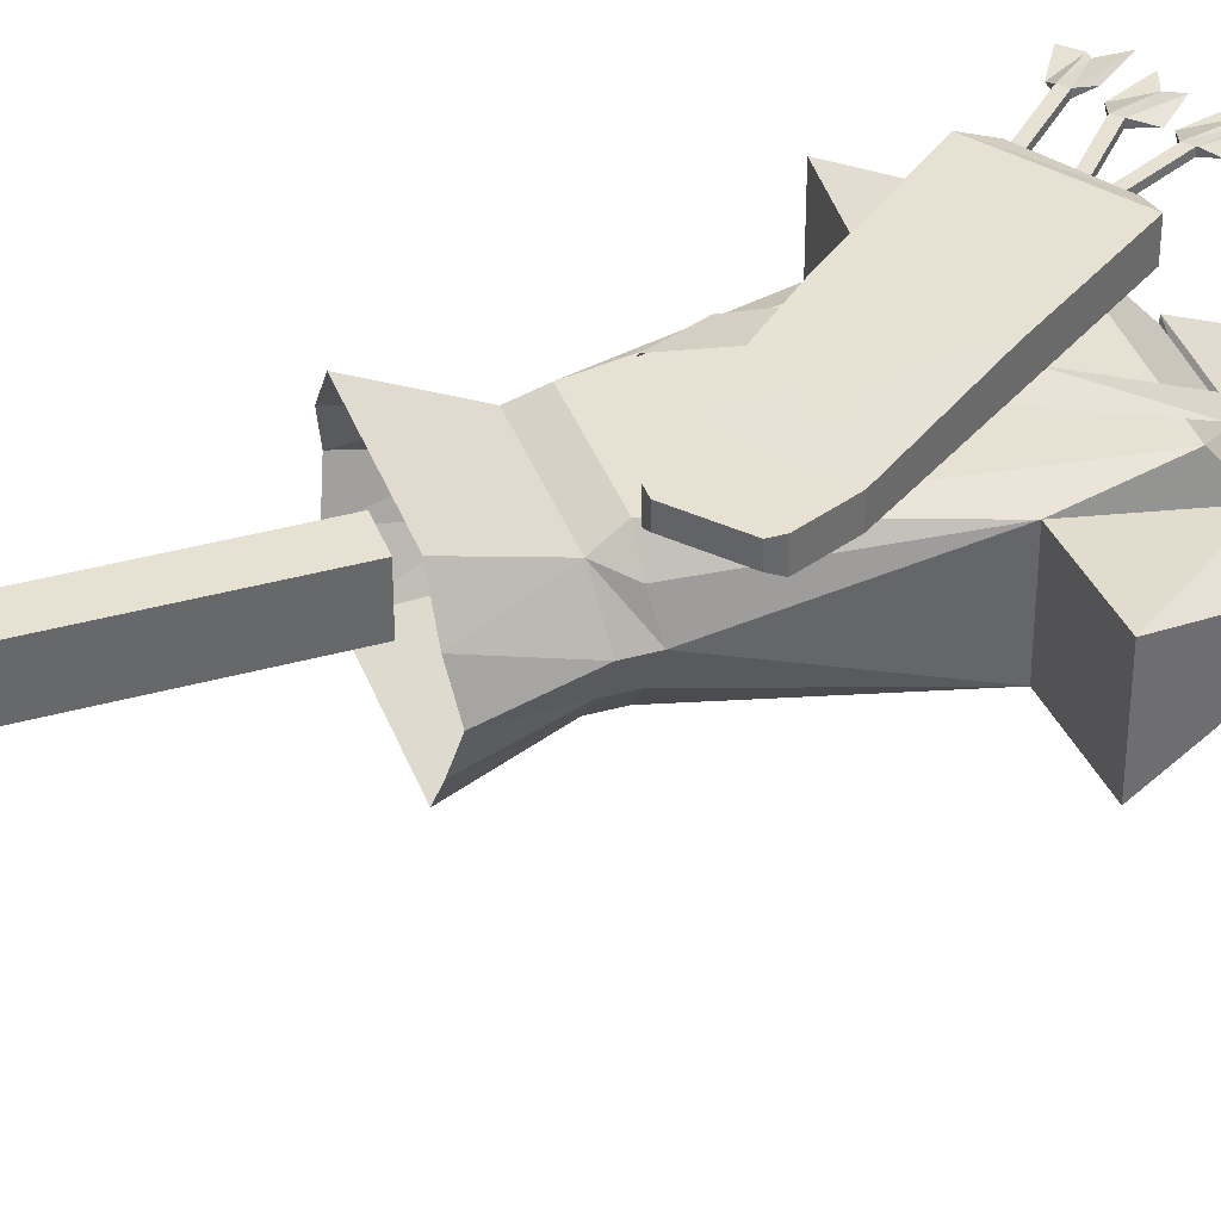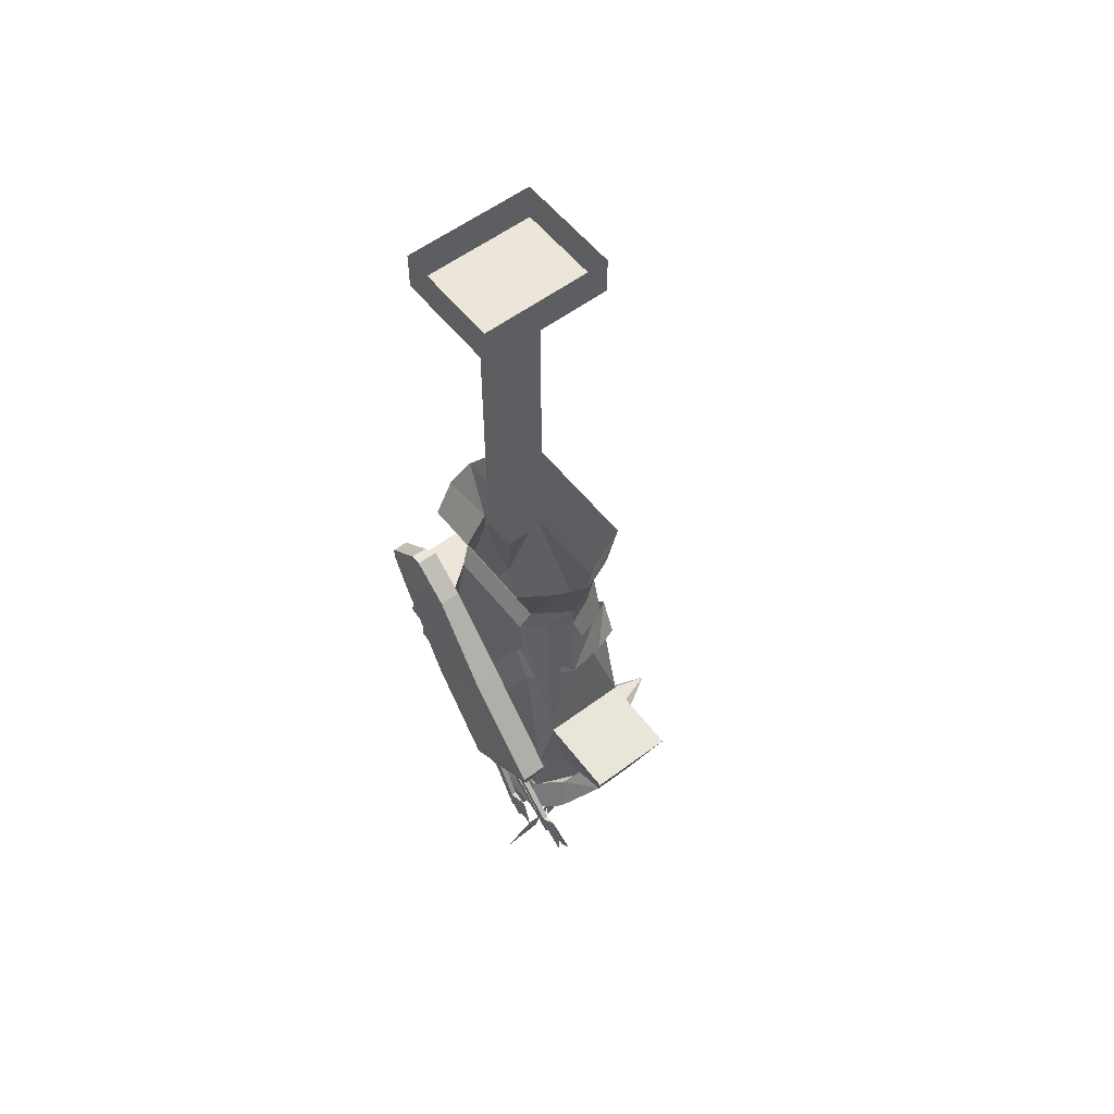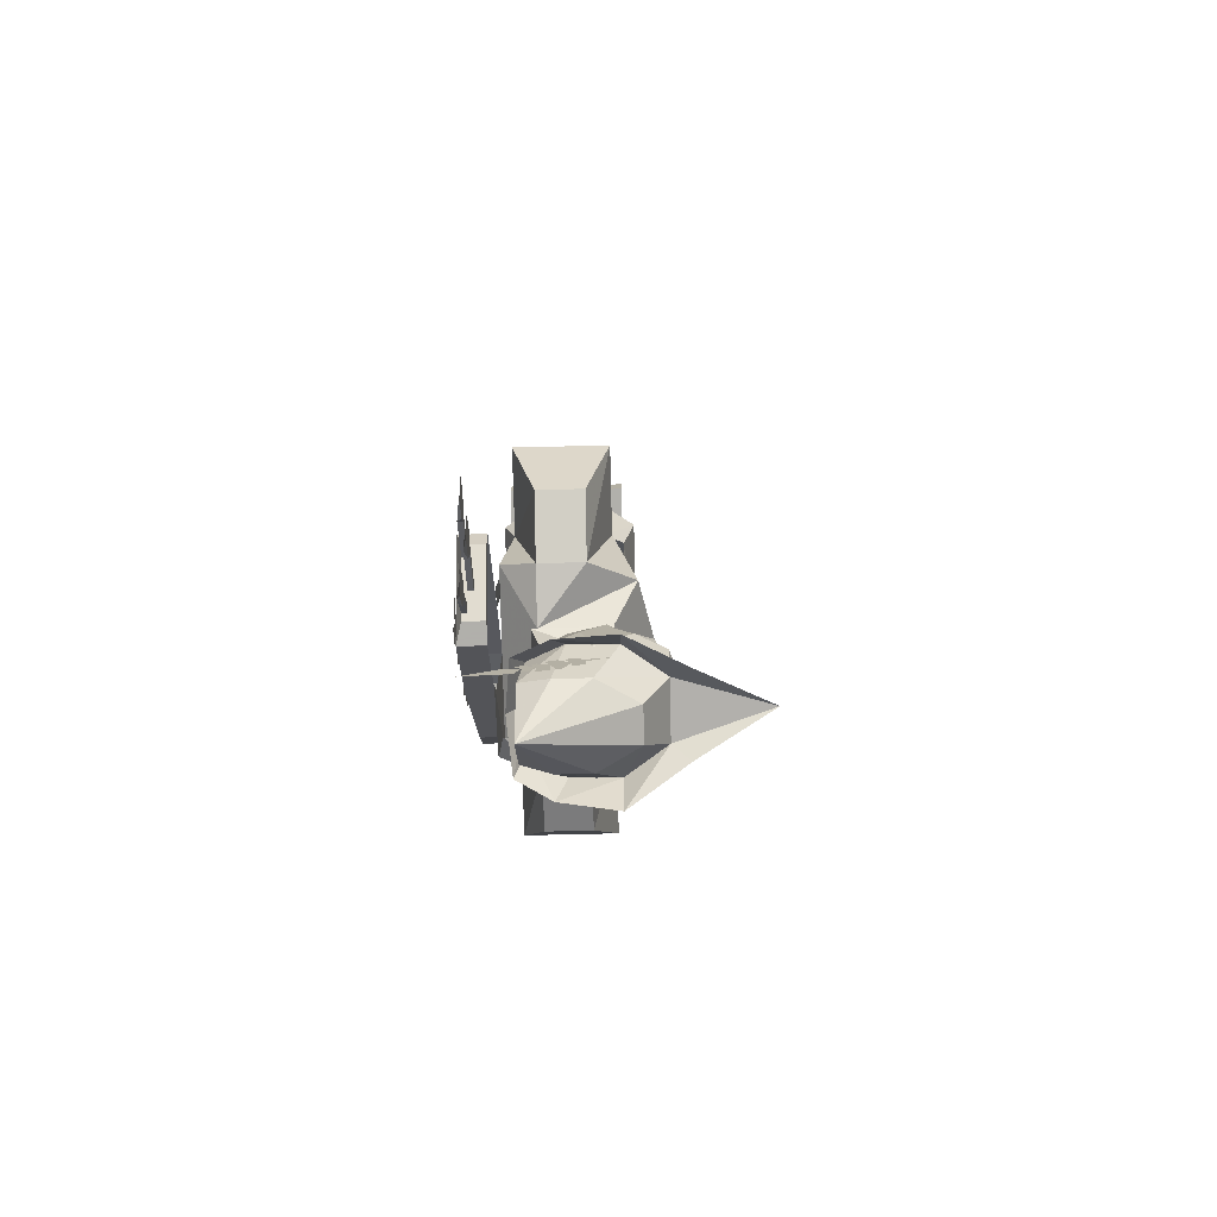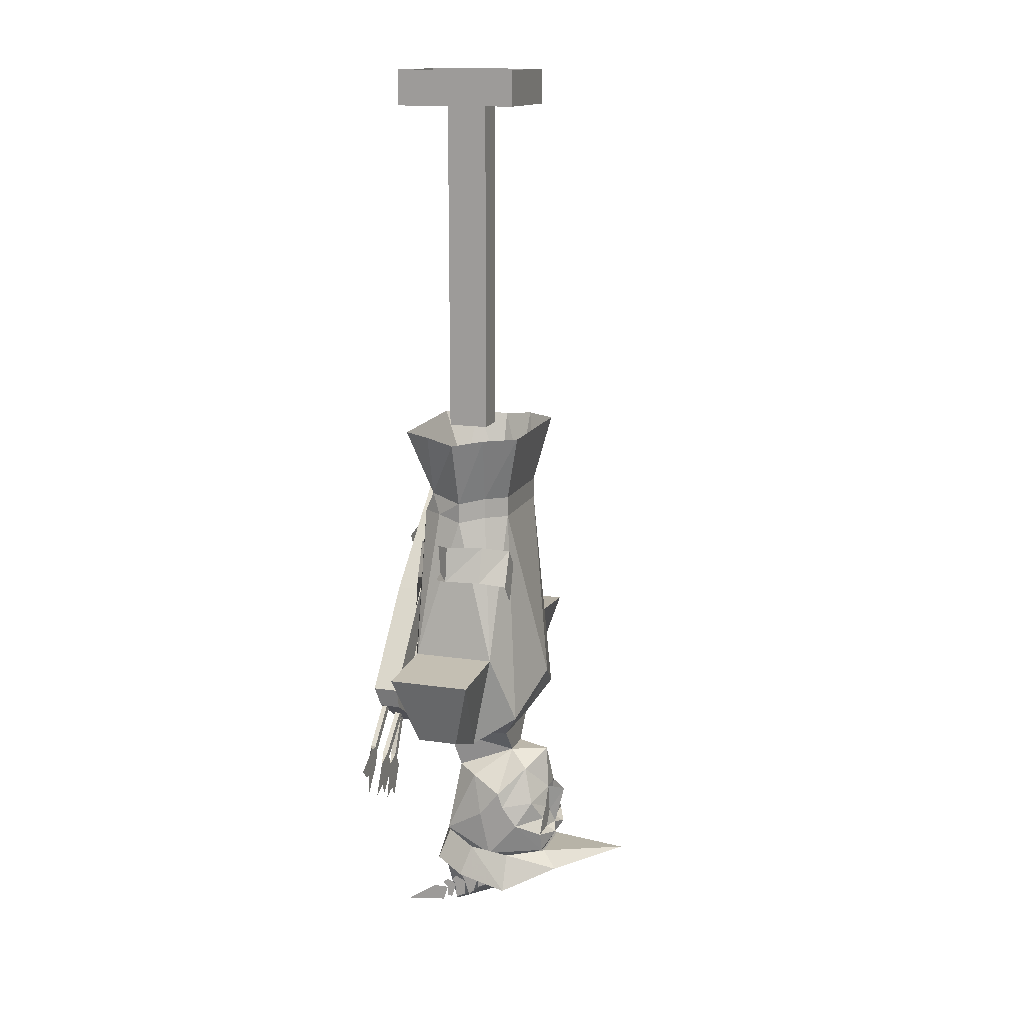
<metadata>
{"format":"obj","ext":"obj","renderer":"f3d","projection":"perspective","resolution":1024,"background":"white","views":[{"elev":38.7,"azim":-109.2,"up":"+Z"},{"elev":56.5,"azim":52.0,"up":"+Y"},{"elev":-78.4,"azim":91.3,"up":"+Y"},{"elev":14.4,"azim":108.0,"up":"+Y"}]}
</metadata>
<code>
v 0.07031 -1.086 -0.07812
v -0.03906 -1.086 -0.07812
v 0.01562 -0.9844 -0.1328
v 0.1172 -1.039 -0.1094
v 0.07031 -1.094 0.01562
v 0.1484 -1.078 -0.04688
v 0.1484 -1.078 0.01562
v 0.1406 -1.039 0.0625
v -0.1094 -1.039 0.0625
v -0.03906 -1.094 0.01562
v -0.1172 -1.078 0.01562
v -0.1172 -1.078 -0.04688
v -0.08594 -1.039 -0.1094
v -0.05469 -0.7031 -0.08594
v 0.08594 -0.7031 -0.08594
v 0.1562 -0.9297 -0.07812
v 0.2734 -0.9375 -0.07812
v 0.2344 -1.047 -0.04688
v 0.2344 -1.047 0.01562
v 0.1562 -0.9297 0.04688
v 0.08594 -0.7031 0.05469
v -0.05469 -0.7031 0.05469
v -0.125 -0.9297 0.04688
v -0.2422 -0.9375 0.04688
v -0.2031 -1.047 0.01562
v -0.2031 -1.047 -0.04688
v -0.125 -0.9297 -0.07812
v -0.07812 -0.7031 -0.05469
v -0.07812 -0.6719 -0.05469
v -0.05469 -0.6719 -0.08594
v 0.08594 -0.6719 -0.08594
v 0.1094 -0.7031 -0.05469
v 0.125 -0.7109 -0.01562
v 0.2734 -0.9375 0.04688
v -0.09375 -0.7109 -0.01562
v -0.09375 -0.6797 -0.01562
v -0.125 -0.5781 -0.01562
v -0.1094 -0.5703 -0.0625
v -0.07812 -0.5703 -0.1094
v 0.1094 -0.5703 -0.1094
v 0.1094 -0.6719 -0.05469
v 0.125 -0.6797 -0.01562
v 0.1094 -0.7031 0.02344
v 0.09375 -0.6719 0.03906
v -0.0625 -0.6719 0.03906
v -0.07812 -0.7031 0.02344
v -0.2422 -0.9375 -0.07812
v -0.1094 -0.5703 0.03125
v 0.1562 -0.5781 -0.01562
v 0.1406 -0.5703 0.03125
v 0.1094 -0.5703 0.07812
v -0.07812 -0.5703 0.07812
v 0.1406 -0.5703 -0.0625
v 0.03125 -0.4531 -0.03125
v -0.01562 -0.4531 -0.03125
v -0.01562 -0.05469 -0.03125
v 0.03125 -0.05469 -0.03125
v 0.03125 -0.4531 0.03125
v 0.03125 -0.5234 0.03125
v 0.03125 -0.5234 -0.03125
v -0.01562 -0.5234 -0.03125
v -0.01562 -0.4531 0.03125
v -0.01562 -0.05469 0.03125
v -0.07031 -0.05469 0.09375
v -0.07031 -0.05469 -0.09375
v 0.03125 -0.05469 0.03125
v 0.08594 -0.05469 0.09375
v 0.08594 0 0.09375
v -0.07031 0 0.09375
v -0.07031 0 -0.09375
v 0.08594 -0.05469 -0.09375
v -0.01562 -0.5234 0.03125
v -0.01562 -0.5703 0.03125
v 0.03125 -0.5703 0.03125
v 0.03125 -0.5703 -0.03125
v -0.01562 -0.5703 -0.03125
v 0.08594 0 -0.09375
v -0.03906 -1.32 -0.1641
v -0.02344 -1.297 -0.1406
v 0.01562 -1.289 -0.2656
v -0.0625 -1.297 -0.08594
v -0.08594 -1.352 -0.08594
v -0.07812 -1.336 -0.007812
v -0.0625 -1.289 -0.02344
v -0.03125 -1.273 0.02344
v -0.05469 -1.32 0.03906
v 0.01562 -1.297 0.04688
v 0.01562 -1.25 0.02344
v 0.07031 -1.273 0.02344
v 0.08594 -1.32 0.03906
v 0.1094 -1.336 -0.007812
v 0.09375 -1.289 -0.02344
v 0.09375 -1.297 -0.08594
v 0.1172 -1.352 -0.08594
v 0.07031 -1.32 -0.1641
v 0.05469 -1.297 -0.1406
v 0.03906 -1.359 -0.1094
v -0.007812 -1.359 -0.1094
v -0.03906 -1.359 -0.05469
v -0.03906 -1.359 -0.007812
v -0.03906 -1.273 0.02344
v -0.03125 -1.344 0.03125
v 0.01562 -1.344 0.03125
v 0.0625 -1.344 0.03125
v 0.07031 -1.359 -0.007812
v 0.07031 -1.359 -0.05469
v 0.01562 -1.43 0.03125
v 0.08594 -1.344 -0.04688
v 0.08594 -1.336 -0.04688
v 0.08594 -1.328 -0.07812
v 0.08594 -1.352 -0.03125
v 0.08594 -1.328 -0.03125
v 0.08594 -1.336 -0.02344
v 0.08594 -1.359 -0.04688
v 0.08594 -1.367 -0.03125
v 0.08594 -1.359 -0.007812
v 0.08594 -1.344 0
v 0.08594 -1.336 -0.01562
v 0.08594 -1.375 -0.02344
v 0.08594 -1.383 -0.01562
v 0.08594 -1.367 0.007812
v 0.08594 -1.359 0.01562
v 0.08594 -1.352 0.007812
v 0.08594 -1.383 -0.007812
v 0.08594 -1.391 0.007812
v 0.08594 -1.375 0.02344
v 0.08594 -1.367 0.03125
v 0.08594 -1.359 0.02344
v 0.08594 -1.391 0.01562
v 0.08594 -1.391 0.02344
v 0.08594 -1.406 0.09375
v 0.08594 -1.375 0.04688
v 0.08594 -1.398 0.03125
v 0.04688 -1.227 -0.1406
v 0.0625 -1.234 -0.1406
v 0.02344 -1.234 -0.1406
v 0.04688 -1.219 -0.1406
v 0.07812 -1.203 -0.125
v 0.09375 -1.242 -0.1016
v 0.07812 -1.258 -0.1406
v 0.03906 -1.258 -0.1406
v 0.03906 -1.242 -0.1406
v 0.01562 -1.258 -0.1484
v 0.01562 -1.227 -0.1562
v 0.01562 -1.195 -0.1641
v 0.03125 -1.188 -0.1406
v 0.0625 -1.148 -0.1094
v 0.09375 -1.211 -0.07812
v 0.09375 -1.227 -0.07031
v 0.09375 -1.297 -0.05469
v 0.07031 -1.289 -0.1406
v 0.03906 -1.266 -0.1562
v 0.01562 -1.289 -0.1406
v -0.007812 -1.266 -0.1562
v -0.007812 -1.258 -0.1406
v 0.007812 -1.234 -0.1406
v 0 -1.188 -0.1406
v -0.01562 -1.219 -0.1406
v -0.04688 -1.203 -0.125
v -0.03125 -1.148 -0.1094
v 0.01562 -1.125 -0.1328
v 0.03906 -1.125 -0.07812
v 0.09375 -1.188 -0.07031
v 0.09375 -1.227 -0.03906
v 0.07812 -1.266 0.02344
v 0.05469 -1.336 -0.03906
v -0.03125 -1.234 -0.1406
v -0.01562 -1.227 -0.1406
v -0.0625 -1.242 -0.1016
v -0.0625 -1.203 -0.07812
v -0.007812 -1.125 -0.07812
v 0.07031 -1.094 0.02344
v 0.05469 -1.156 0.007812
v 0.07812 -1.164 -0.02344
v -0.02344 -1.156 0.007812
v -0.04688 -1.266 0.02344
v 0.01562 -1.305 0.007812
v -0.02344 -1.336 -0.03906
v -0.0625 -1.297 -0.05469
v -0.03906 -1.289 -0.1406
v -0.04688 -1.258 -0.1406
v 0.01562 -1.305 -0.1328
v -0.007812 -1.242 -0.1406
v -0.04688 -1.164 -0.02344
v -0.0625 -1.227 -0.03906
v -0.0625 -1.227 -0.07031
v -0.0625 -1.188 -0.0625
v -0.03906 -1.094 0.02344
v -0.1641 -0.7578 0.07812
v -0.1641 -0.7578 0.1094
v -0.1641 -0.7422 0.1094
v -0.1641 -0.7422 0.08594
v -0.09375 -0.6953 0.07812
v -0.03906 -0.7422 0.07812
v -0.1406 -0.8125 0.07812
v -0.1406 -0.8125 0.1094
v -0.09375 -0.6953 0.1094
v -0.1094 -0.6953 0.1094
v -0.1094 -0.6953 0.08594
v -0.03906 -0.7422 0.1094
v 0.05469 -0.8516 0.1172
v 0.05469 -0.8516 0.07812
v 0.1719 -0.9922 0.1172
v 0.1719 -0.9922 0.07812
v 0.1641 -1.023 0.1094
v 0.1641 -1.023 0.07812
v 0.04688 -1.078 0.07812
v 0.07812 -1.078 0.07812
v 0.04688 -1.078 0.1172
v -0.04688 -0.9453 0.1172
v -0.04688 -0.9453 0.07812
v 0.07812 -1.078 0.1094
v 0.1406 -1.18 0.1016
v 0.1328 -1.195 0.1016
v 0.1094 -1.148 0.1016
v 0.1172 -1.133 0.1016
v 0.1484 -1.18 0.1016
v 0.125 -1.125 0.1094
v 0.1172 -1.133 0.1094
v 0.08594 -1.07 0.1094
v 0.08594 -1.07 0.1016
v 0.125 -1.125 0.1016
v 0.1641 -1.188 0.1016
v 0.1484 -1.133 0.1016
v 0.09375 -1.062 0.1016
v 0.09375 -1.062 0.1094
v 0.03125 -0.9453 0.125
v 0.03125 -0.9688 0.125
v 0.05469 -0.9766 0.125
v 0.05469 -0.9531 0.125
v 0.0625 -0.9219 0.125
v 0.03125 -0.9141 0.125
v 0.08594 -0.9844 0.125
v 0.08594 -0.9609 0.125
v 0 -0.9297 0.125
v -0.007812 -0.9531 0.125
v 0.03125 -1 0.125
v 0.05469 -1.008 0.125
v -0.0625 -0.8047 0.125
v -0.07031 -0.8281 0.125
v -0.04688 -0.8359 0.125
v -0.03906 -0.8125 0.125
v -0.02344 -0.7812 0.125
v -0.05469 -0.7734 0.125
v -0.01562 -0.8438 0.125
v -0.01562 -0.8203 0.125
v -0.09375 -0.7891 0.125
v -0.1016 -0.8203 0.125
v -0.07812 -0.8594 0.125
v -0.05469 -0.8672 0.125
v 0.2031 -1.148 0.09375
v 0.1953 -1.164 0.09375
v 0.1641 -1.133 0.09375
v 0.1719 -1.109 0.09375
v 0.1797 -1.102 0.09375
v 0.2266 -1.156 0.09375
v 0.2031 -1.109 0.09375
v 0.1797 -1.102 0.1016
v 0.1719 -1.109 0.1016
v 0.1094 -1.055 0.1016
v 0.1094 -1.055 0.09375
v 0.1172 -1.047 0.09375
v 0.2422 -1.117 0.1016
v 0.2422 -1.148 0.1016
v 0.2109 -1.109 0.1016
v 0.2031 -1.086 0.1016
v 0.25 -1.117 0.1016
v 0.2109 -1.078 0.1094
v 0.2031 -1.086 0.1094
v 0.1484 -1.031 0.1094
v 0.1484 -1.031 0.1016
v 0.2109 -1.078 0.1016
v 0.2656 -1.102 0.1016
v 0.2266 -1.078 0.1016
v 0.1562 -1.023 0.1016
v 0.1562 -1.023 0.1094
v 0.1172 -1.047 0.1016
v 0.1484 -0.8047 0
v 0.1406 -0.75 0
v 0.08594 -0.7578 0.0625
v 0.1094 -0.8125 0.0625
v 0.04688 -0.8359 0.07812
v 0.07812 -0.875 0.07812
v -0.07031 -1.078 0.0625
v -0.02344 -0.9688 0.07812
v -0.1016 -1.055 0.07031
v -0.1172 -1.094 0.007812
v -0.07812 -1.094 0.007812
v -0.07031 -1.078 -0.04688
v -0.1016 -1.055 -0.05469
v -0.04688 -1.031 -0.09375
v -0.07812 -1.008 -0.1016
v 0.125 -0.8125 -0.09375
v 0.1016 -0.7578 -0.09375
v 0.1406 -0.8047 -0.05469
v 0.125 -0.75 -0.05469
v -0.05469 -0.9375 0.07812
f 1 2 3
f 134 135 136
f 134 136 137
f 134 137 135
f 135 137 138
f 135 138 139
f 135 139 140
f 135 140 141
f 135 141 142
f 135 142 136
f 136 142 141
f 136 141 143
f 136 143 144
f 136 144 145
f 136 145 146
f 136 146 137
f 137 146 138
f 138 146 147
f 138 147 148
f 138 148 139
f 139 148 149
f 139 149 150
f 139 150 151
f 139 151 140
f 140 151 152
f 140 152 141
f 141 152 143
f 143 152 153
f 143 153 154
f 143 154 155
f 143 155 156
f 143 156 144
f 144 156 145
f 145 156 157
f 157 156 158
f 157 158 159
f 157 159 160
f 157 160 161
f 157 161 146
f 146 161 147
f 147 161 162
f 147 162 163
f 147 163 148
f 148 163 164
f 148 164 149
f 149 164 150
f 150 164 165
f 150 165 166
f 150 166 151
f 156 167 168
f 156 168 158
f 158 168 167
f 158 167 159
f 159 167 169
f 159 169 170
f 159 170 160
f 160 170 171
f 160 171 161
f 161 171 162
f 162 171 2
f 162 2 1
f 162 1 172
f 162 172 173
f 162 173 174
f 162 174 163
f 163 174 164
f 164 174 165
f 165 174 173
f 165 173 175
f 165 175 176
f 165 176 177
f 165 177 166
f 166 177 178
f 178 177 176
f 178 176 179
f 178 179 180
f 180 179 169
f 180 169 181
f 180 181 154
f 180 154 153
f 180 153 182
f 182 153 151
f 151 153 152
f 156 183 167
f 167 183 155
f 167 155 181
f 167 181 169
f 175 171 184
f 175 184 176
f 176 184 185
f 176 185 179
f 179 185 186
f 179 186 169
f 169 186 170
f 170 186 185
f 170 185 187
f 170 187 171
f 171 187 184
f 184 187 185
f 156 155 183
f 155 154 181
f 173 172 188
f 173 188 175
f 175 188 171
f 171 188 2
f 1 3 4
f 1 4 5
f 5 4 6
f 5 6 7
f 5 7 8
f 5 8 9
f 5 9 10
f 10 9 11
f 10 11 12
f 10 12 13
f 10 13 2
f 2 13 3
f 3 13 14
f 3 14 15
f 3 15 4
f 4 15 16
f 4 16 6
f 6 16 17
f 6 17 18
f 6 18 7
f 7 18 19
f 7 19 20
f 7 20 8
f 8 20 21
f 8 21 9
f 9 21 22
f 9 22 23
f 9 23 11
f 11 23 24
f 11 24 25
f 11 25 12
f 12 25 26
f 12 26 27
f 12 27 13
f 13 27 14
f 14 27 28
f 15 32 16
f 16 32 33
f 16 33 20
f 16 20 34
f 16 34 17
f 17 34 19
f 17 19 18
f 27 35 28
f 29 36 37
f 29 37 38
f 29 38 30
f 30 38 39
f 30 39 31
f 31 39 40
f 31 40 41
f 33 43 20
f 20 43 21
f 22 46 23
f 23 46 35
f 23 35 27
f 23 27 47
f 23 47 24
f 24 47 26
f 24 26 25
f 36 45 48
f 36 48 37
f 44 42 49
f 44 49 50
f 44 50 51
f 44 51 45
f 45 51 52
f 45 52 48
f 42 41 53
f 42 53 49
f 41 40 53
f 20 19 34
f 27 26 47
f 79 96 97
f 79 97 98
f 79 98 81
f 81 98 99
f 81 99 100
f 81 100 84
f 84 100 101
f 101 100 102
f 101 102 88
f 88 102 103
f 88 103 89
f 89 103 104
f 89 104 92
f 92 104 105
f 92 105 106
f 92 106 93
f 93 106 96
f 96 106 97
f 97 106 107
f 97 107 98
f 98 107 99
f 99 107 100
f 100 107 102
f 102 107 103
f 103 107 104
f 104 107 105
f 105 107 106
f 14 28 29
f 14 29 30
f 14 30 15
f 15 30 31
f 15 31 32
f 28 35 36
f 28 36 29
f 31 41 32
f 32 41 33
f 33 41 42
f 33 42 43
f 21 43 44
f 21 44 22
f 22 44 45
f 22 45 46
f 35 46 45
f 35 45 36
f 43 42 44
f 54 55 56
f 54 56 57
f 56 57 66
f 56 66 63
f 58 66 62
f 62 66 63
f 54 57 58
f 54 60 55
f 55 60 61
f 55 62 63
f 55 63 56
f 64 69 65
f 65 69 70
f 57 66 58
f 58 62 72
f 58 72 59
f 71 77 67
f 67 77 68
f 54 58 59
f 54 59 60
f 55 61 62
f 59 72 73
f 59 73 74
f 60 75 61
f 61 75 76
f 61 72 62
f 56 63 64
f 56 64 65
f 56 65 57
f 63 66 67
f 63 67 64
f 65 71 57
f 57 71 66
f 71 67 66
f 64 67 68
f 64 68 69
f 65 70 71
f 71 70 77
f 59 74 60
f 60 74 75
f 61 76 72
f 72 76 73
f 78 79 80
f 78 82 79
f 79 82 81
f 81 82 83
f 81 83 84
f 83 86 84
f 84 86 85
f 85 86 87
f 85 87 88
f 87 90 88
f 88 90 89
f 89 90 91
f 89 91 92
f 91 94 92
f 92 94 93
f 93 94 95
f 93 95 96
f 95 80 96
f 78 80 79
f 78 79 81
f 78 81 82
f 81 84 82
f 82 84 83
f 83 84 85
f 83 85 86
f 85 88 86
f 86 88 87
f 87 88 89
f 87 89 90
f 89 92 90
f 90 92 91
f 91 92 93
f 91 93 94
f 93 96 94
f 94 96 95
f 95 96 80
f 80 96 79
f 108 109 110
f 108 111 109
f 109 111 112
f 111 113 112
f 114 115 111
f 114 111 108
f 116 117 118
f 116 118 111
f 116 111 119
f 116 119 120
f 121 122 123
f 121 123 116
f 121 116 124
f 121 124 125
f 126 127 128
f 126 128 121
f 126 121 129
f 126 129 130
f 131 132 126
f 131 126 133
f 108 110 109
f 108 109 111
f 109 112 113
f 109 113 111
f 114 108 115
f 115 108 111
f 116 120 111
f 116 111 117
f 117 111 118
f 121 125 116
f 121 116 122
f 122 116 123
f 126 130 121
f 126 121 127
f 127 121 128
f 131 133 126
f 131 126 132
f 111 120 119
f 116 125 124
f 121 130 129
f 189 190 191
f 189 191 192
f 189 195 190
f 190 195 196
f 190 196 197
f 190 197 198
f 190 198 191
f 191 198 192
f 192 198 199
f 193 199 197
f 193 197 200
f 193 200 194
f 194 200 201
f 194 201 202
f 202 201 203
f 202 203 204
f 204 203 205
f 204 205 206
f 204 206 207
f 207 206 208
f 207 208 209
f 207 209 210
f 207 210 211
f 211 210 196
f 211 196 195
f 197 199 198
f 197 196 200
f 200 196 210
f 200 210 201
f 201 210 209
f 201 209 203
f 203 209 212
f 203 212 205
f 208 212 209
f 189 192 193
f 189 193 194
f 189 194 195
f 192 199 193
f 211 195 194
f 205 212 206
f 206 212 208
f 213 214 215
f 213 215 216
f 213 219 214
f 214 219 215
f 215 219 216
f 216 219 220
f 216 220 221
f 217 222 223
f 217 223 224
f 217 224 218
f 218 224 222
f 218 222 225
f 218 225 226
f 222 224 223
f 251 252 253
f 251 253 254
f 251 255 256
f 251 256 257
f 251 257 258
f 251 259 252
f 252 259 253
f 253 259 254
f 254 259 260
f 254 260 261
f 255 262 258
f 255 258 257
f 255 257 256
f 263 264 265
f 263 265 266
f 263 269 264
f 264 269 265
f 265 269 266
f 266 269 270
f 266 270 271
f 267 272 273
f 267 273 274
f 267 274 268
f 268 274 272
f 268 272 275
f 268 275 276
f 272 274 273
f 258 262 277
f 213 216 217
f 213 217 218
f 213 218 219
f 216 221 222
f 216 222 217
f 218 226 219
f 219 226 220
f 251 254 255
f 251 258 259
f 254 261 255
f 255 261 262
f 263 266 267
f 263 267 268
f 263 268 269
f 266 271 272
f 266 272 267
f 268 276 269
f 269 276 270
f 222 221 225
f 258 277 259
f 259 277 260
f 272 271 275
f 227 228 229
f 227 229 230
f 227 230 231
f 227 231 232
f 233 234 230
f 233 230 229
f 235 236 228
f 235 228 227
f 237 238 229
f 237 229 228
f 239 240 241
f 239 241 242
f 239 242 243
f 239 243 244
f 245 246 242
f 245 242 241
f 247 248 240
f 247 240 239
f 249 250 241
f 249 241 240
f 278 279 280
f 278 280 281
f 281 280 282
f 281 282 283
f 284 285 286
f 284 286 287
f 284 287 288
f 288 287 289
f 289 287 290
f 289 290 291
f 291 290 292
f 291 292 293
f 293 292 294
f 293 294 295
f 295 294 296
f 295 296 278
f 278 296 279
f 286 285 297

</code>
